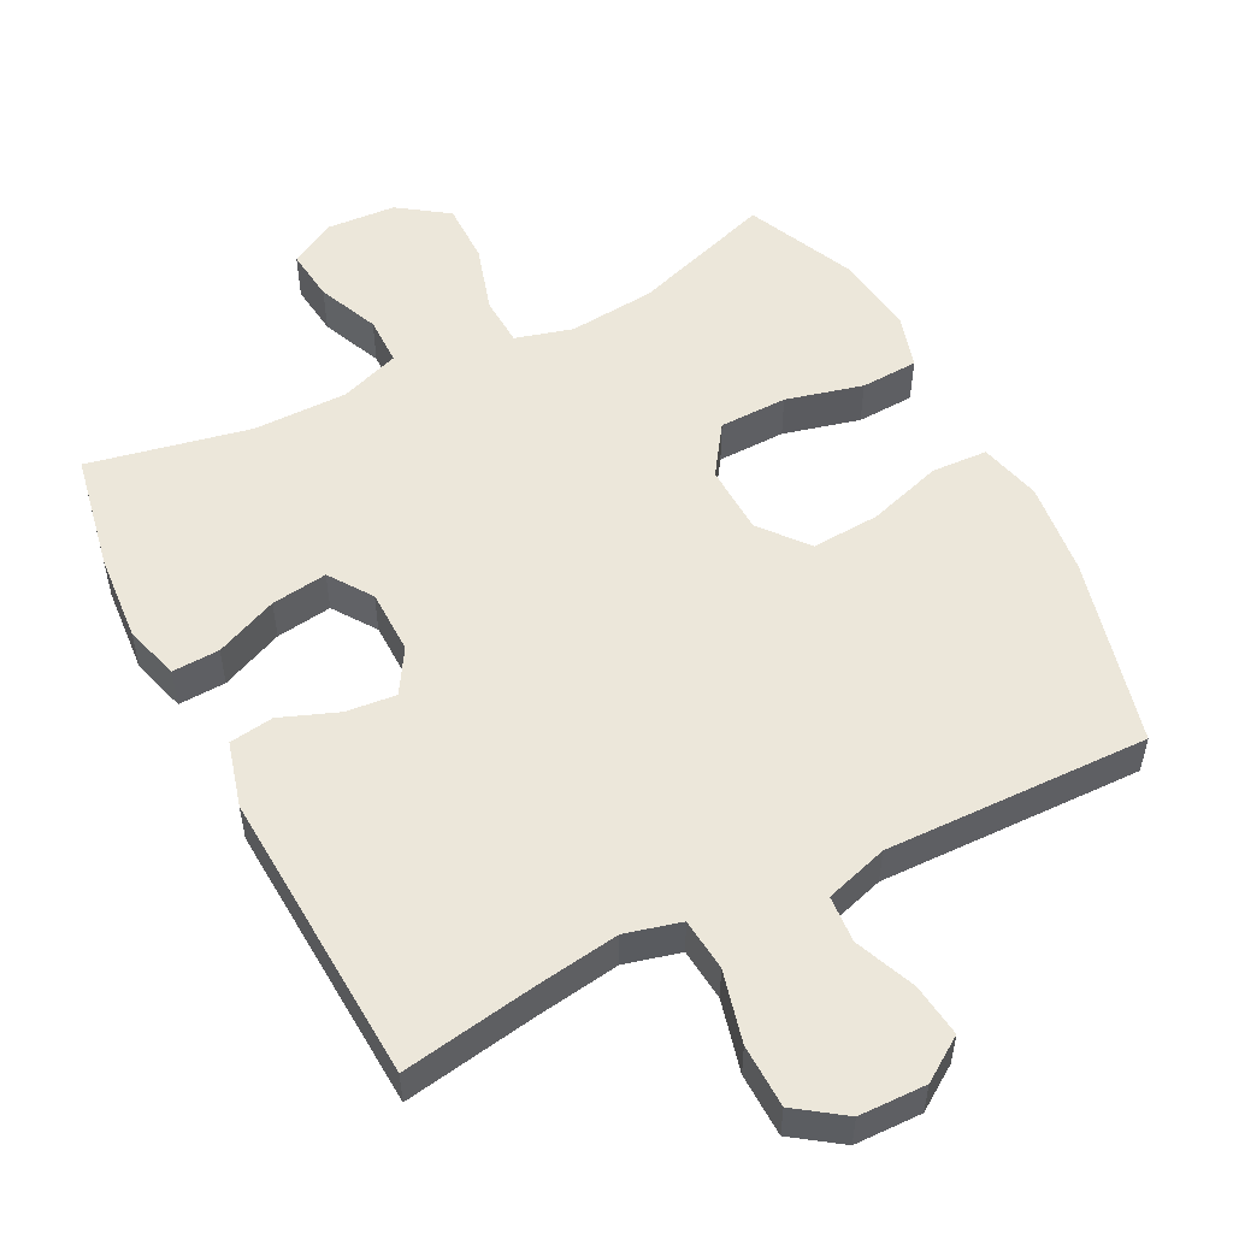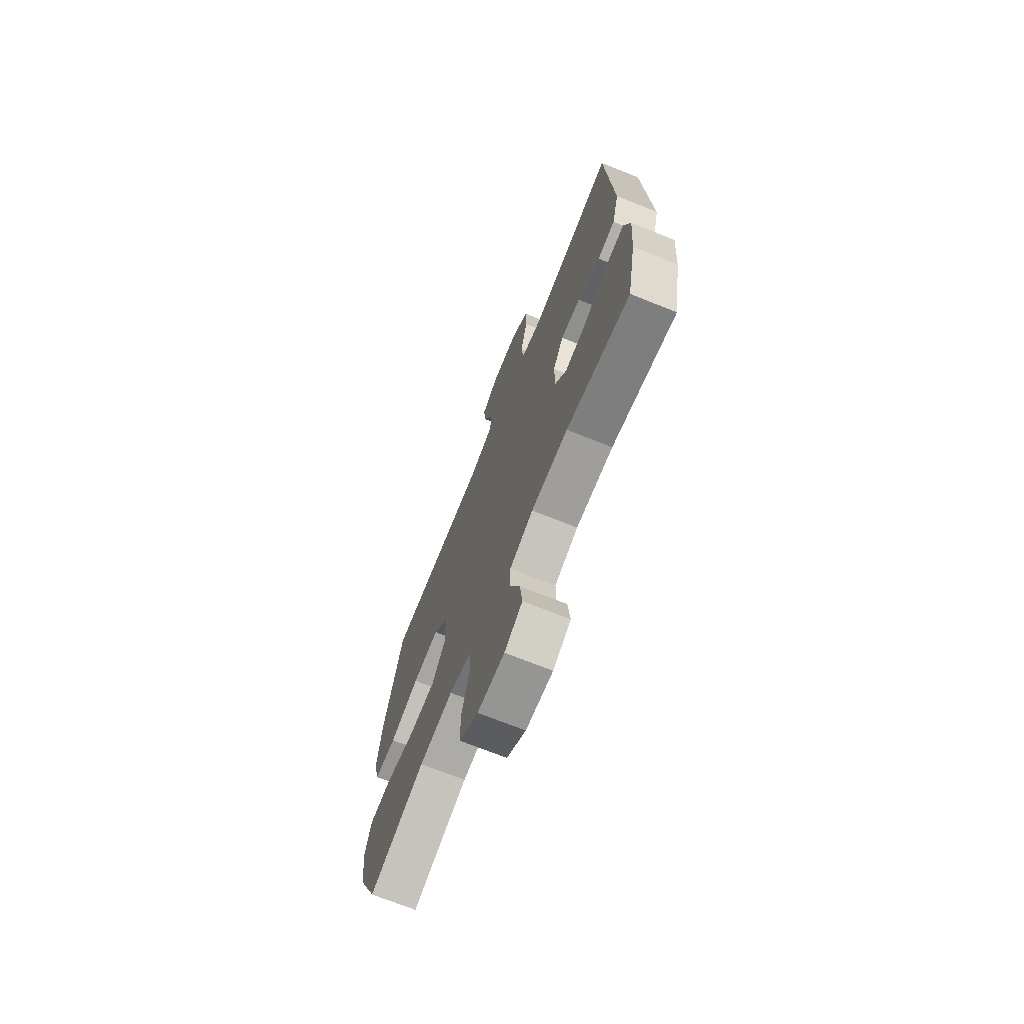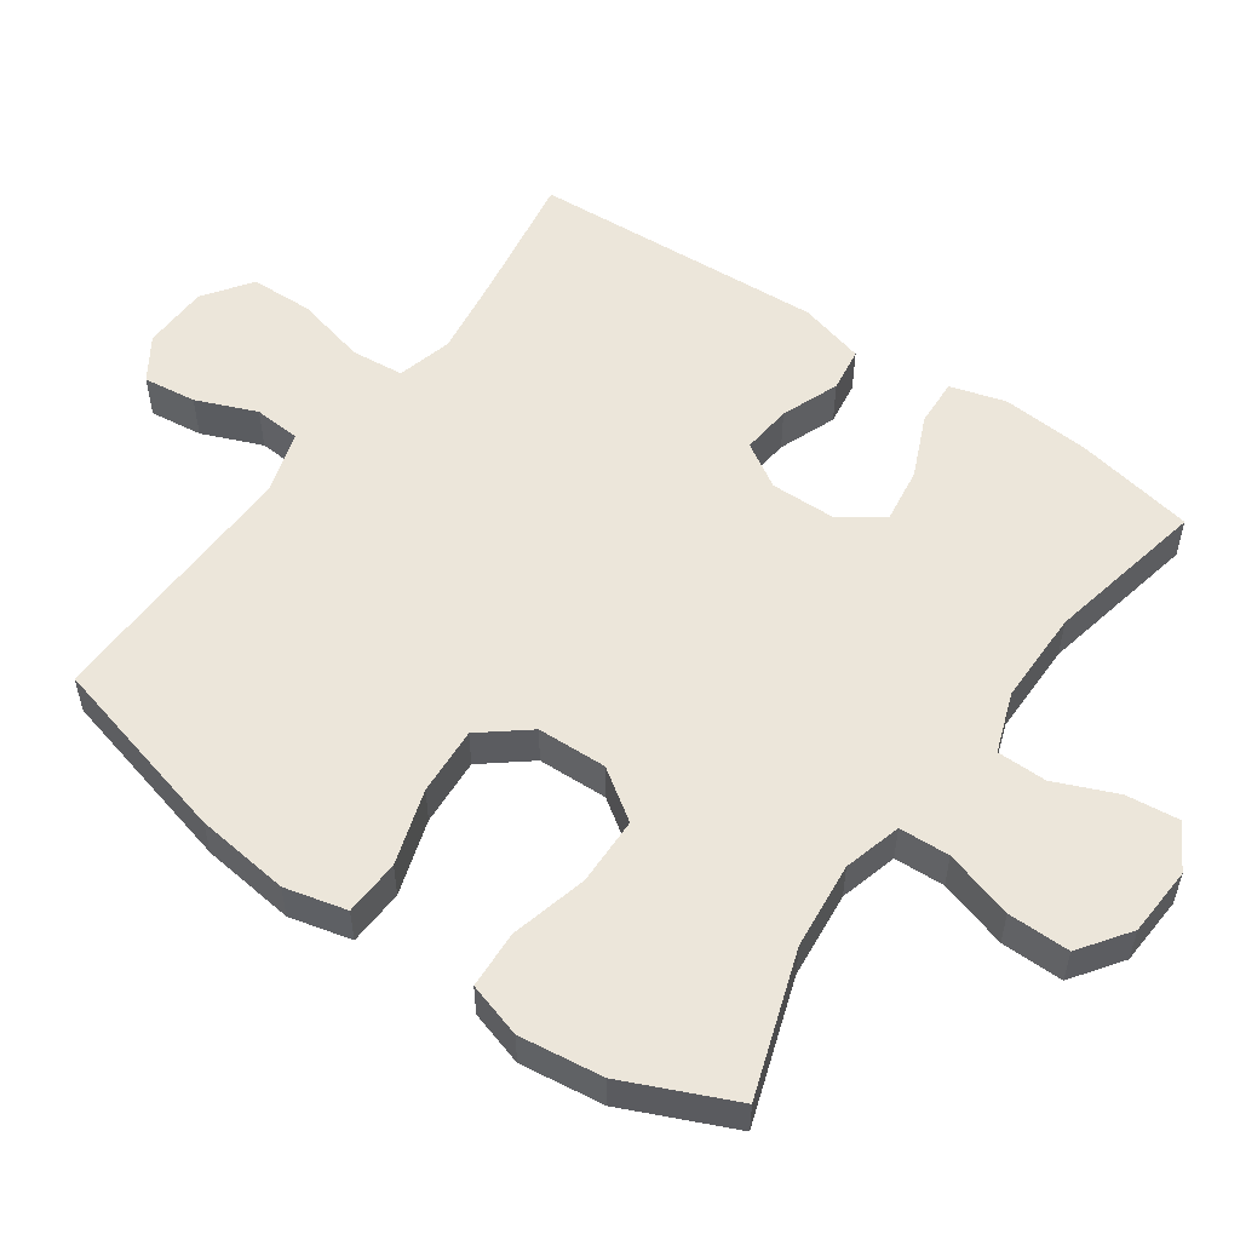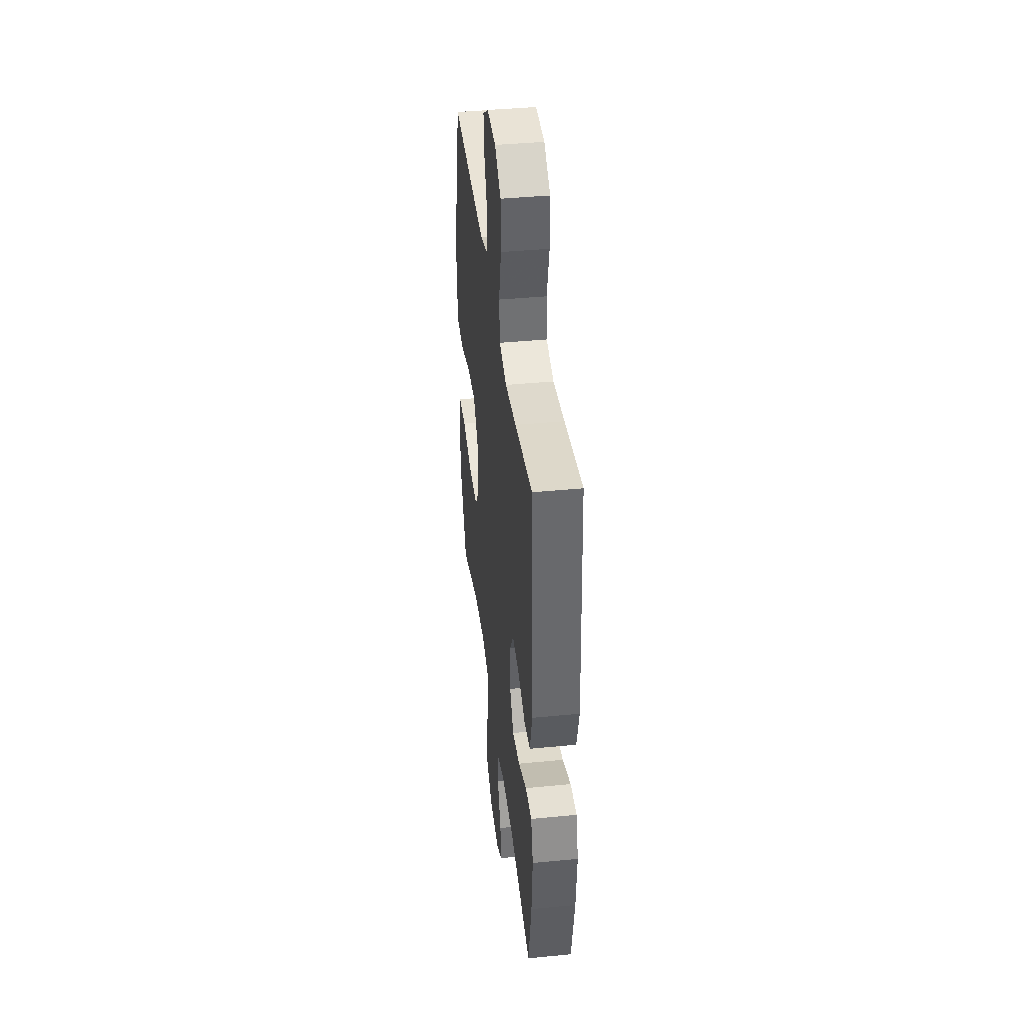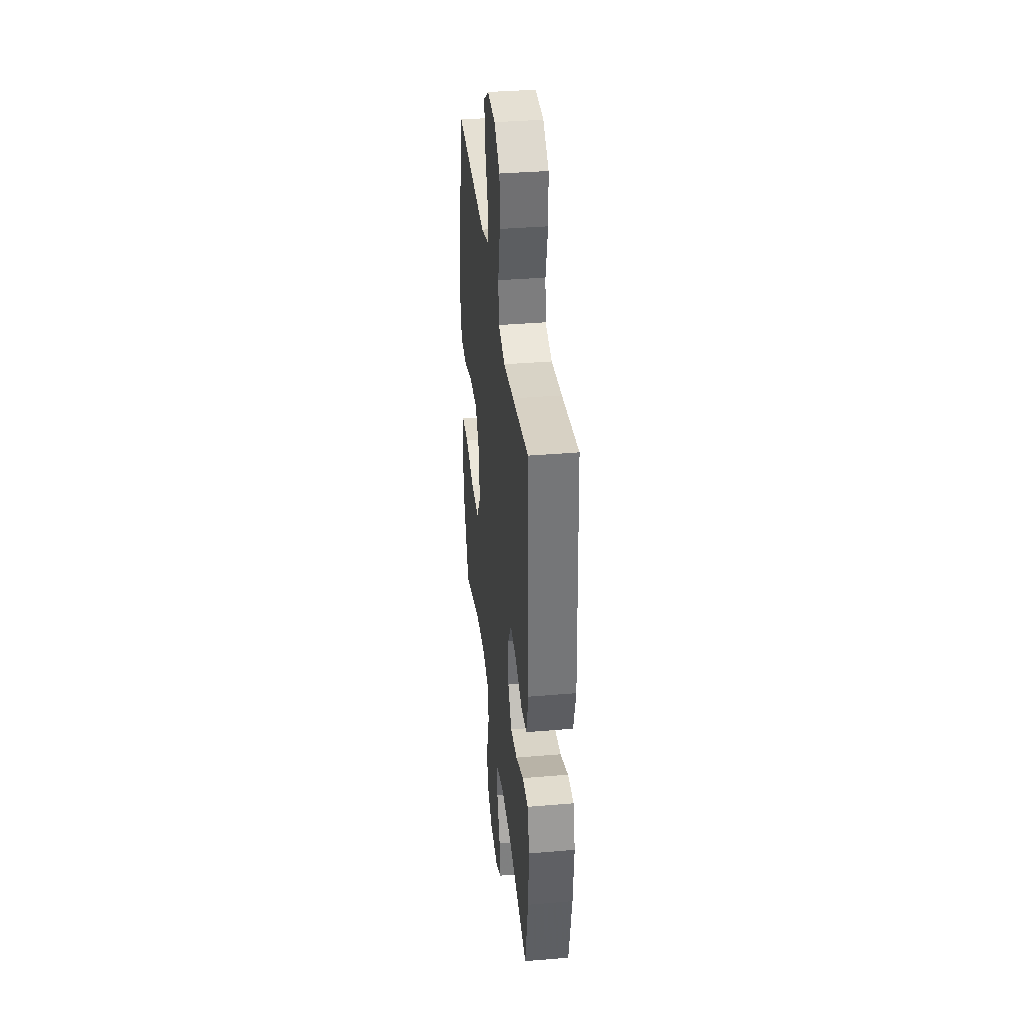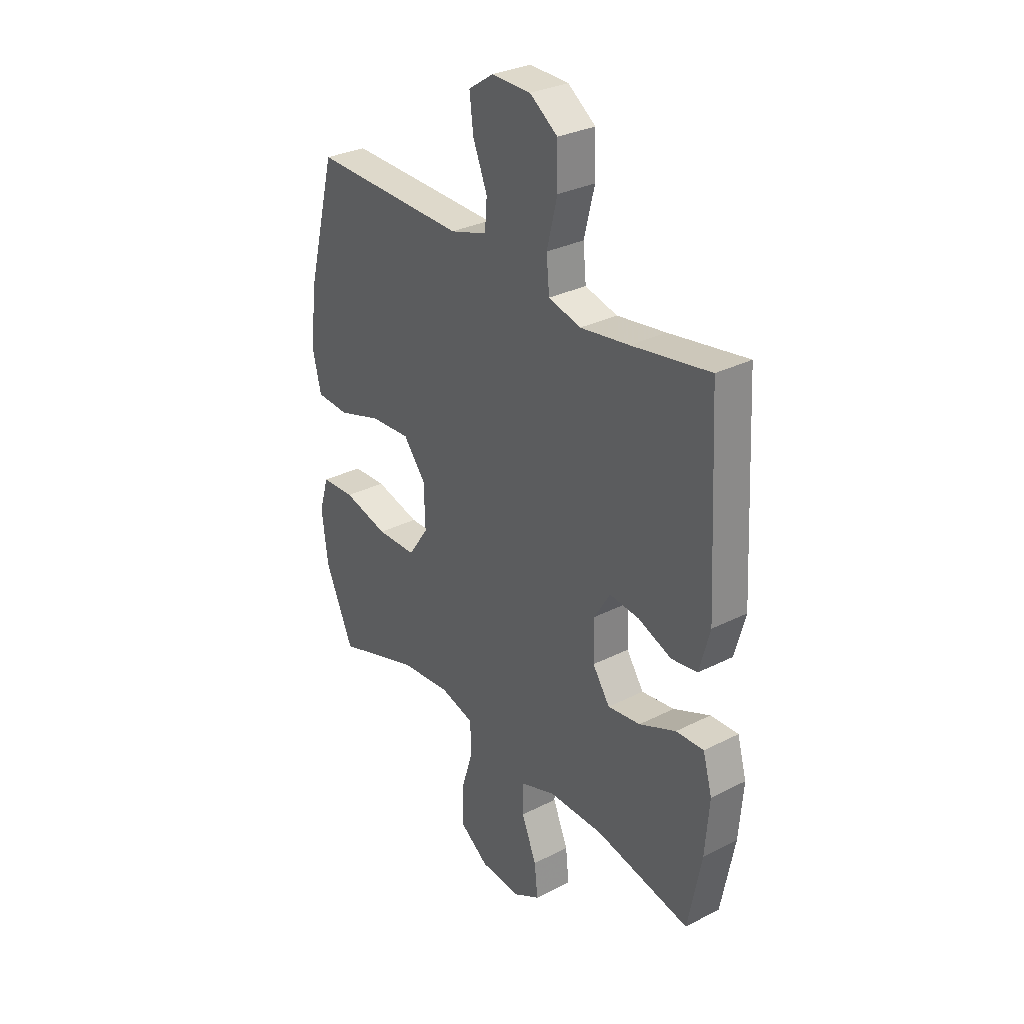
<metadata>
{"format":"obj","ext":"obj","renderer":"f3d","projection":"perspective","resolution":1024,"background":"white","views":[{"elev":53.0,"azim":-27.1,"up":"+Y"},{"elev":-70.8,"azim":-111.9,"up":"+Z"},{"elev":54.4,"azim":125.1,"up":"+Y"},{"elev":40.7,"azim":-96.8,"up":"+Z"},{"elev":36.7,"azim":-96.2,"up":"+Z"},{"elev":30.6,"azim":-126.3,"up":"+Z"}]}
</metadata>
<code>
v -0.5 0.07 -0.5
v -0.532 0.07 -0.335
v -0.542 0.07 -0.212
v -0.52 0.07 -0.135
v -0.454 0.07 -0.138
v -0.367 0.07 -0.176
v -0.289 0.07 -0.187
v -0.248 0.07 -0.127
v -0.247 0.07 -0.037
v -0.285 0.07 0.025
v -0.355 0.07 0.018
v -0.435 0.07 -0.013
v -0.497 0.07 -0.004
v -0.522 0.07 0.088
v -0.5 0.07 0.5
v -0.314 0.07 0.469
v -0.198 0.07 0.452
v -0.121 0.07 0.472
v -0.114 0.07 0.545
v -0.139 0.07 0.645
v -0.137 0.07 0.733
v -0.071 0.07 0.78
v 0.022 0.07 0.782
v 0.082 0.07 0.742
v 0.073 0.07 0.668
v 0.039 0.07 0.584
v 0.044 0.07 0.519
v 0.132 0.07 0.492
v 0.267 0.07 0.495
v 0.5 0.07 0.5
v 0.568 0.07 0.237
v 0.584 0.07 0.106
v 0.563 0.07 0.02
v 0.485 0.07 0.016
v 0.38 0.07 0.049
v 0.285 0.07 0.055
v 0.232 0.07 -0.011
v 0.229 0.07 -0.108
v 0.277 0.07 -0.178
v 0.372 0.07 -0.18
v 0.479 0.07 -0.153
v 0.559 0.07 -0.157
v 0.582 0.07 -0.233
v 0.567 0.07 -0.349
v 0.5 0.07 -0.5
v 0.301 0.07 -0.433
v 0.18 0.07 -0.421
v 0.1 0.07 -0.443
v 0.097 0.07 -0.513
v 0.126 0.07 -0.608
v 0.127 0.07 -0.694
v 0.058 0.07 -0.743
v -0.039 0.07 -0.749
v -0.103 0.07 -0.713
v -0.095 0.07 -0.639
v -0.059 0.07 -0.553
v -0.06 0.07 -0.484
v -0.144 0.07 -0.454
v -0.275 0.07 -0.454
v -0.5 0 -0.5
v -0.532 0 -0.335
v -0.542 0 -0.212
v -0.52 0 -0.135
v -0.454 0 -0.138
v -0.367 0 -0.176
v -0.289 0 -0.187
v -0.248 0 -0.127
v -0.247 0 -0.037
v -0.285 0 0.025
v -0.355 0 0.018
v -0.435 0 -0.013
v -0.497 0 -0.004
v -0.522 0 0.088
v -0.5 0 0.5
v -0.314 0 0.469
v -0.198 0 0.452
v -0.121 0 0.472
v -0.114 0 0.545
v -0.139 0 0.645
v -0.137 0 0.733
v -0.071 0 0.78
v 0.022 0 0.782
v 0.082 0 0.742
v 0.073 0 0.668
v 0.039 0 0.584
v 0.044 0 0.519
v 0.132 0 0.492
v 0.267 0 0.495
v 0.5 0 0.5
v 0.568 0 0.237
v 0.584 0 0.106
v 0.563 0 0.02
v 0.485 0 0.016
v 0.38 0 0.049
v 0.285 0 0.055
v 0.232 0 -0.011
v 0.229 0 -0.108
v 0.277 0 -0.178
v 0.372 0 -0.18
v 0.479 0 -0.153
v 0.559 0 -0.157
v 0.582 0 -0.233
v 0.567 0 -0.349
v 0.5 0 -0.5
v 0.301 0 -0.433
v 0.18 0 -0.421
v 0.1 0 -0.443
v 0.097 0 -0.513
v 0.126 0 -0.608
v 0.127 0 -0.694
v 0.058 0 -0.743
v -0.039 0 -0.749
v -0.103 0 -0.713
v -0.095 0 -0.639
v -0.059 0 -0.553
v -0.06 0 -0.484
v -0.144 0 -0.454
v -0.275 0 -0.454
f 54 55 56
f 53 54 56
f 52 53 56
f 51 52 56
f 50 51 56
f 49 50 56
f 48 49 56 57
f 47 48 57 58
f 44 45 46
f 43 44 46
f 42 43 46
f 41 42 46
f 40 41 46
f 39 40 46 47
f 47 58 59
f 39 47 59
f 38 39 59
f 33 34 35
f 32 33 35
f 31 32 35
f 30 31 35
f 29 30 35
f 28 29 35
f 27 28 35 36
f 24 25 26
f 23 24 26
f 22 23 26
f 21 22 26
f 20 21 26
f 19 20 26
f 18 19 26 27
f 14 15 16
f 13 14 16
f 12 13 16
f 11 12 16
f 10 11 16 17
f 9 10 17 18
f 4 5 6
f 3 4 6
f 2 3 6
f 1 2 6
f 59 1 6
f 59 6 7
f 59 7 8
f 38 59 8
f 37 38 8
f 27 36 37
f 18 27 37
f 9 18 37
f 8 9 37
f 115 114 113
f 115 113 112
f 115 112 111
f 115 111 110
f 115 110 109
f 115 109 108
f 116 115 108 107
f 117 116 107 106
f 105 104 103
f 105 103 102
f 105 102 101
f 105 101 100
f 105 100 99
f 106 105 99 98
f 118 117 106
f 118 106 98
f 118 98 97
f 94 93 92
f 94 92 91
f 94 91 90
f 94 90 89
f 94 89 88
f 94 88 87
f 95 94 87 86
f 85 84 83
f 85 83 82
f 85 82 81
f 85 81 80
f 85 80 79
f 85 79 78
f 86 85 78 77
f 75 74 73
f 75 73 72
f 75 72 71
f 75 71 70
f 76 75 70 69
f 77 76 69 68
f 65 64 63
f 65 63 62
f 65 62 61
f 65 61 60
f 65 60 118
f 66 65 118
f 67 66 118
f 67 118 97
f 67 97 96
f 96 95 86
f 96 86 77
f 96 77 68
f 96 68 67
f 1 60 61 2
f 2 61 62 3
f 3 62 63 4
f 4 63 64 5
f 5 64 65 6
f 6 65 66 7
f 7 66 67 8
f 8 67 68 9
f 9 68 69 10
f 10 69 70 11
f 11 70 71 12
f 12 71 72 13
f 13 72 73 14
f 14 73 74 15
f 15 74 75 16
f 16 75 76 17
f 17 76 77 18
f 18 77 78 19
f 19 78 79 20
f 20 79 80 21
f 21 80 81 22
f 22 81 82 23
f 23 82 83 24
f 24 83 84 25
f 25 84 85 26
f 26 85 86 27
f 27 86 87 28
f 28 87 88 29
f 29 88 89 30
f 30 89 90 31
f 31 90 91 32
f 32 91 92 33
f 33 92 93 34
f 34 93 94 35
f 35 94 95 36
f 36 95 96 37
f 37 96 97 38
f 38 97 98 39
f 39 98 99 40
f 40 99 100 41
f 41 100 101 42
f 42 101 102 43
f 43 102 103 44
f 44 103 104 45
f 45 104 105 46
f 46 105 106 47
f 47 106 107 48
f 48 107 108 49
f 49 108 109 50
f 50 109 110 51
f 51 110 111 52
f 52 111 112 53
f 53 112 113 54
f 54 113 114 55
f 55 114 115 56
f 56 115 116 57
f 57 116 117 58
f 58 117 118 59
f 59 118 60 1

</code>
